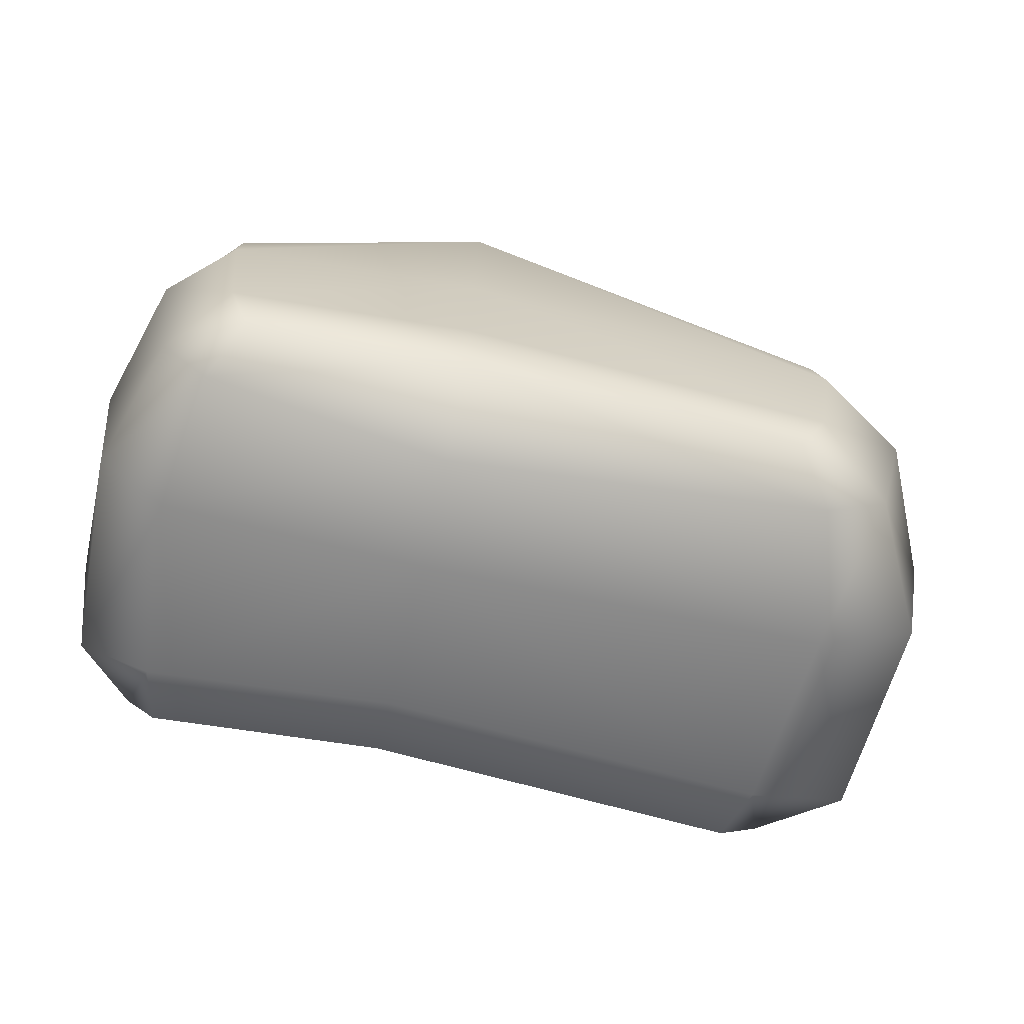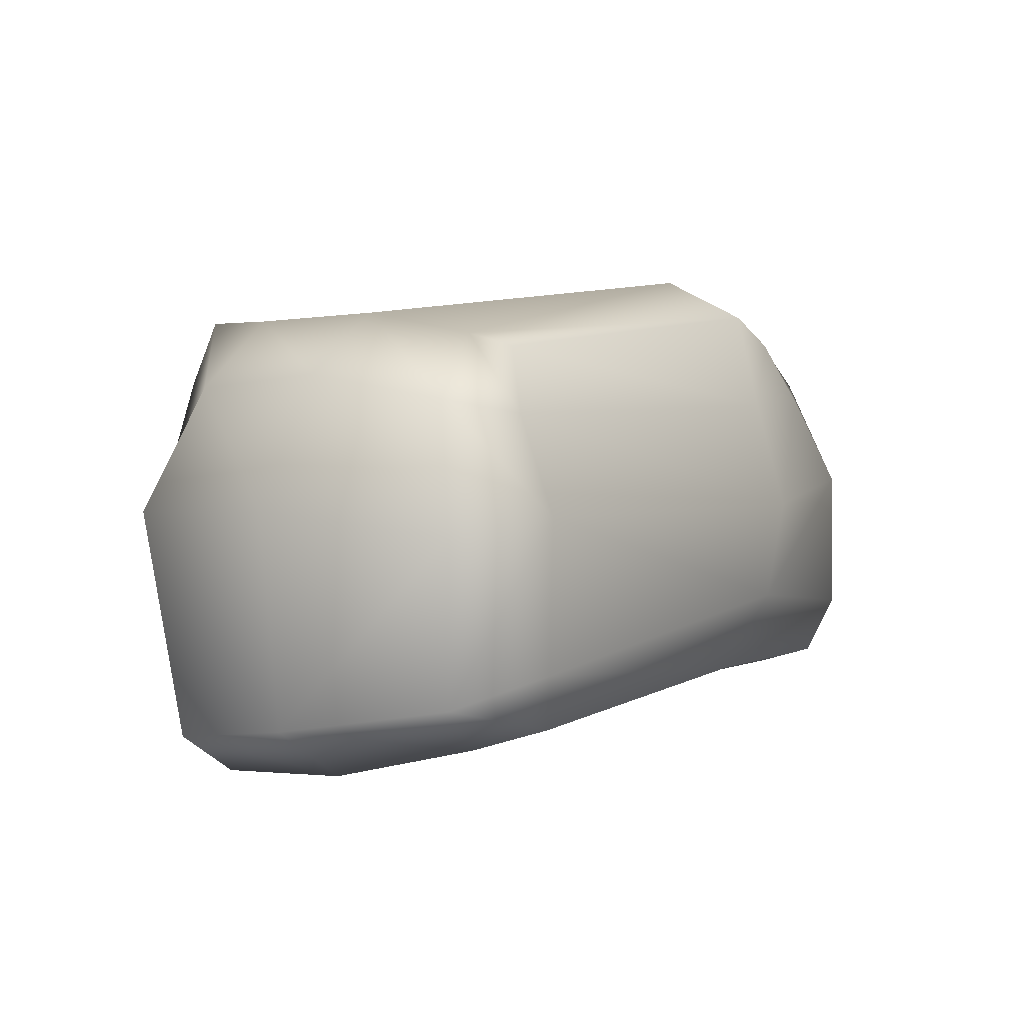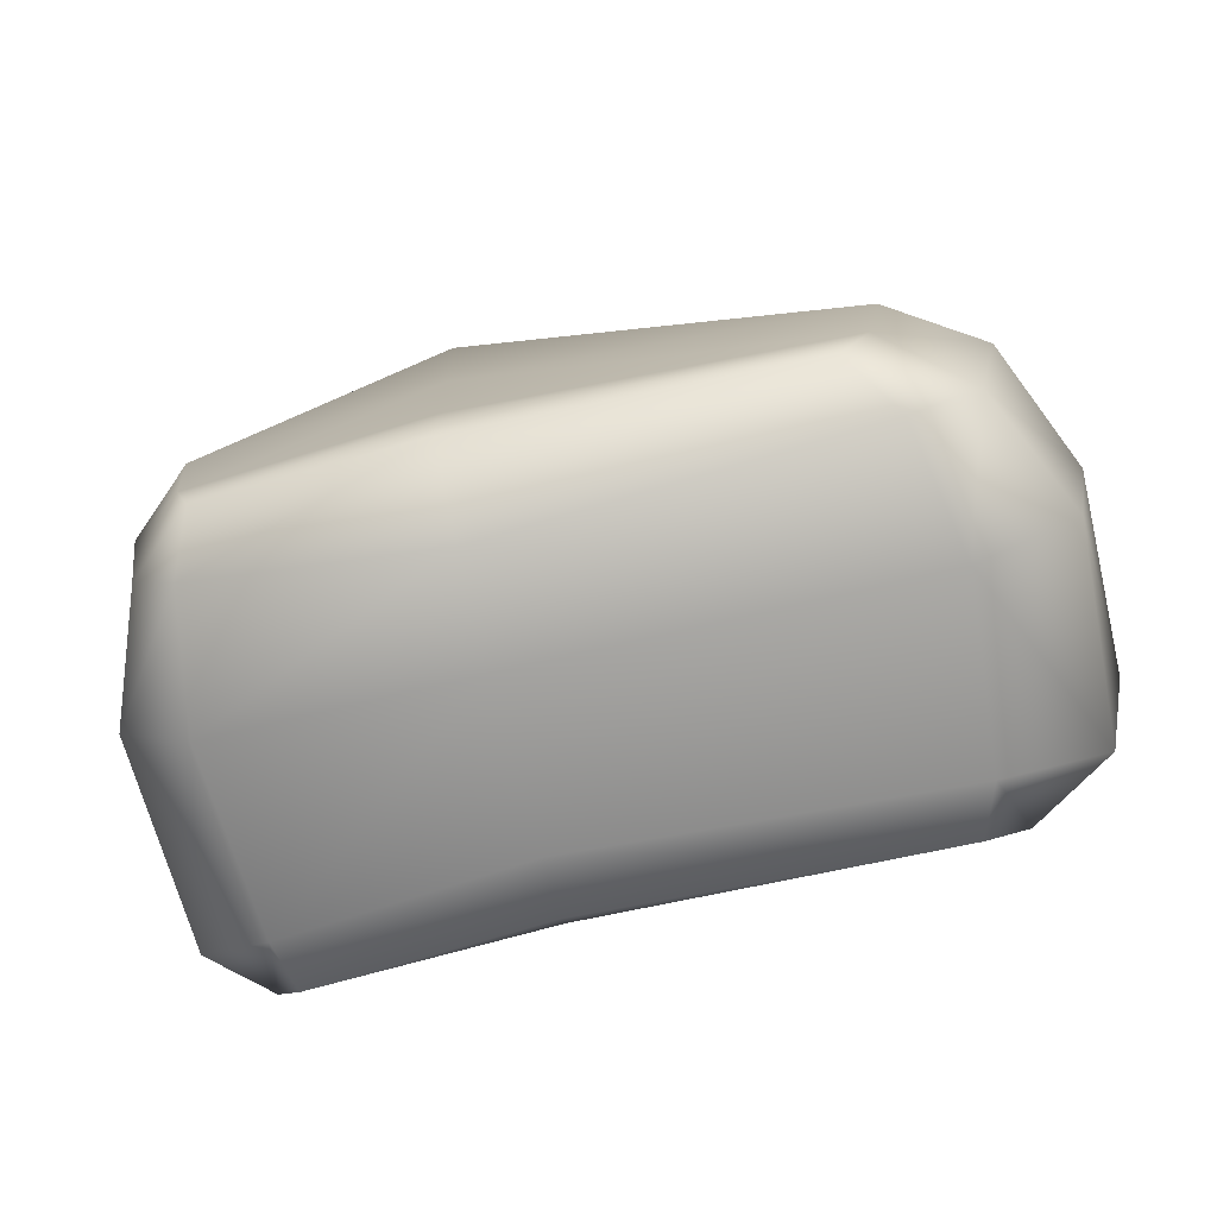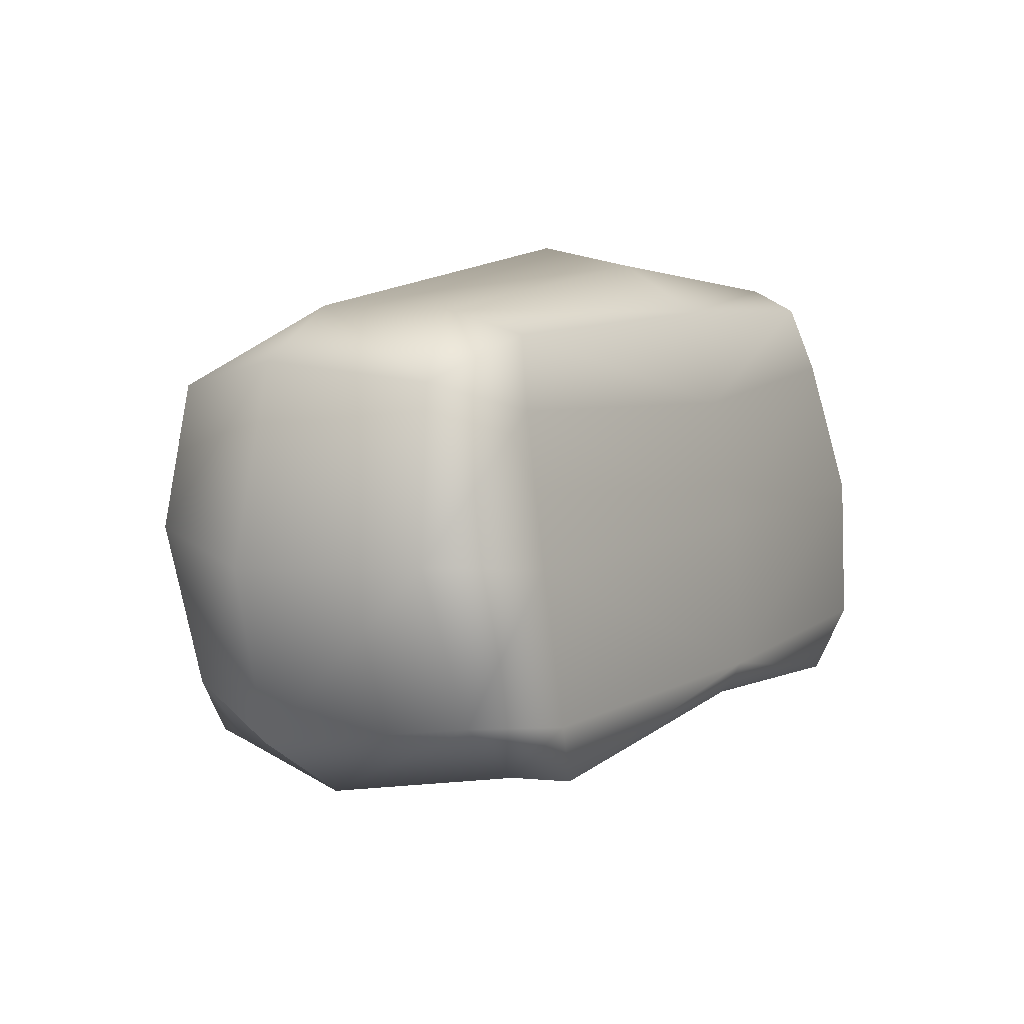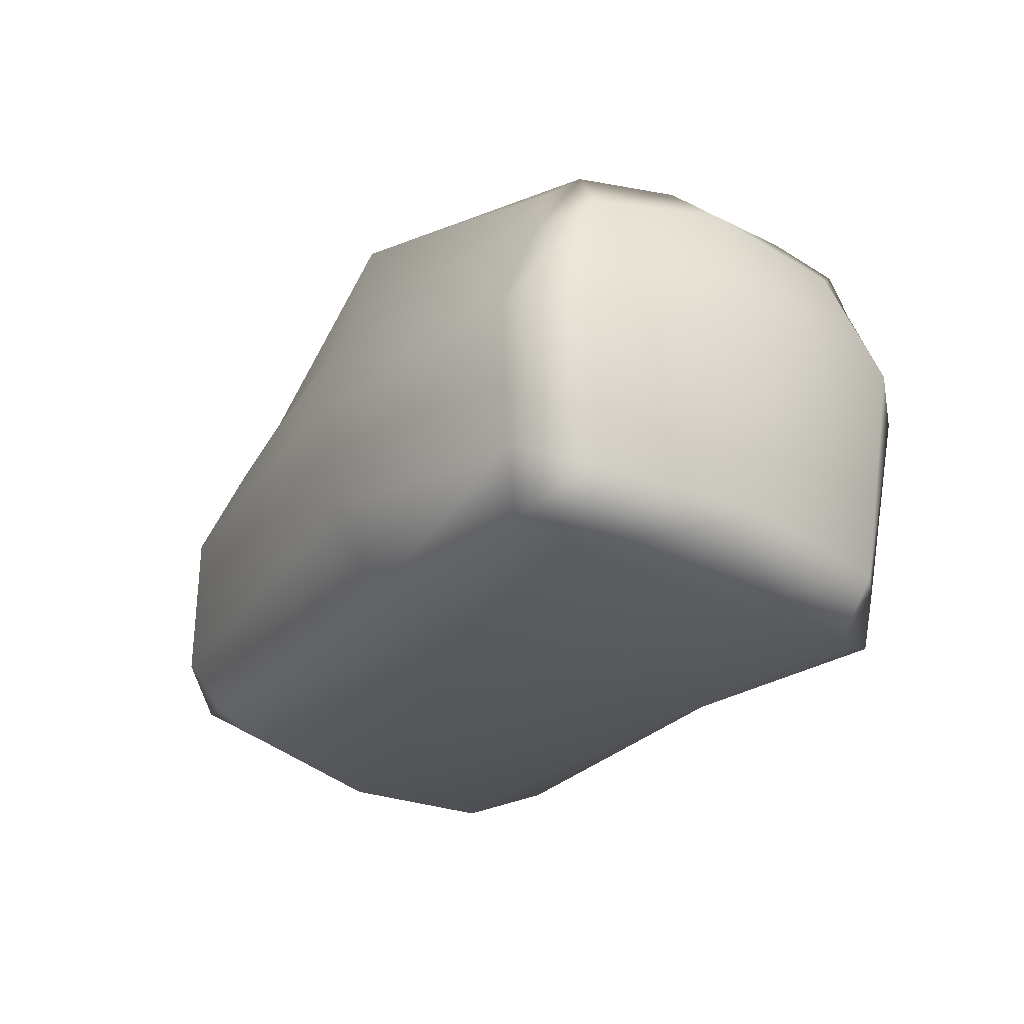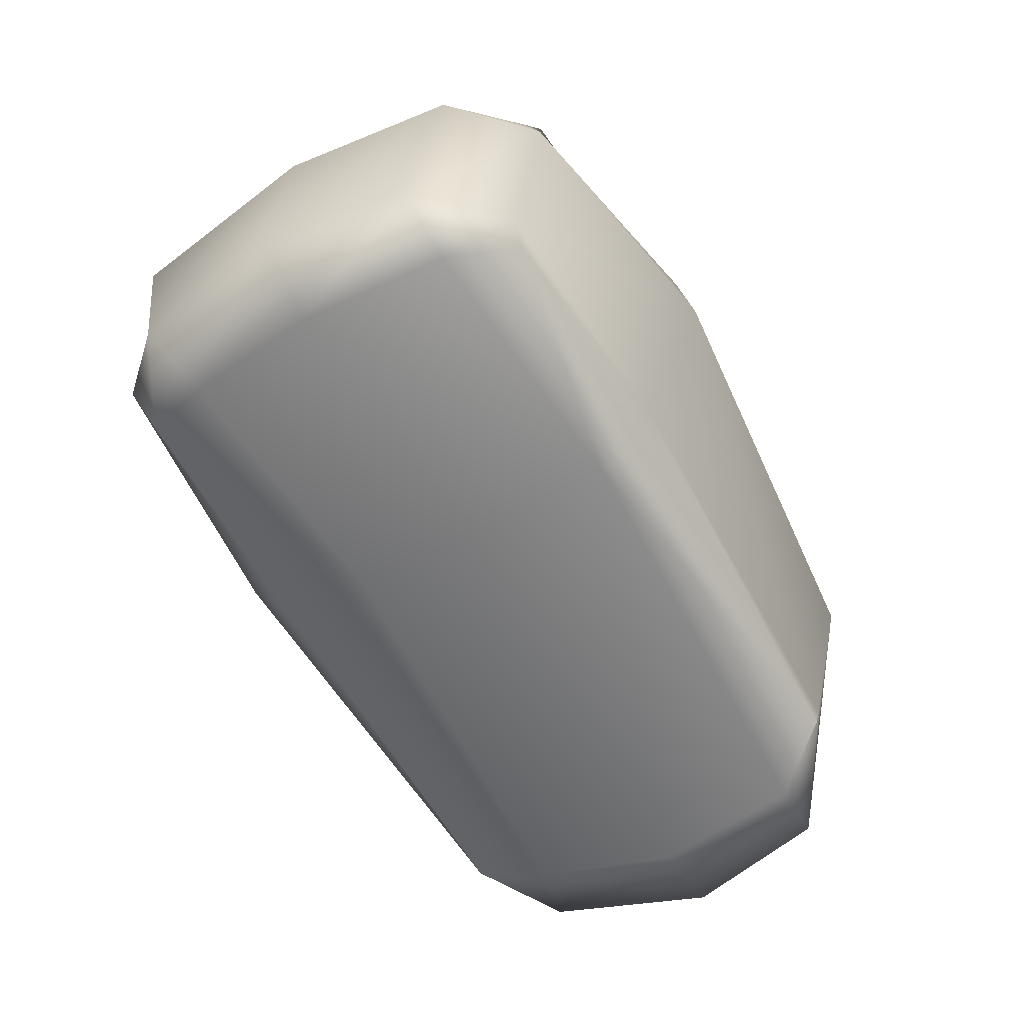
<metadata>
{"format":"obj","ext":"obj","renderer":"f3d","projection":"perspective","resolution":1024,"background":"white","views":[{"elev":-69.7,"azim":168.4,"up":"+Z"},{"elev":3.0,"azim":-58.9,"up":"+Y"},{"elev":-77.8,"azim":-165.7,"up":"+Z"},{"elev":7.8,"azim":-58.1,"up":"+Z"},{"elev":-22.8,"azim":57.9,"up":"+Y"},{"elev":-62.7,"azim":120.8,"up":"+Y"}]}
</metadata>
<code>
v -5.027 -3.832 4.25
v -4.678 3.882 3.216
v -4.721 -4.769 -4.62
v -4.193 4.498 -4.861
v -5.432 4.587 0.2469
v -6.114 -5.003 -0.1379
v 3.082 -3.445 4.395
v 3.067 -1.693 5.432
v 2.937 4.685 4.701
v 2.973 2.672 5.184
v -5.331 2.517 3.812
v -5.829 -2.625 4.744
v -8.417 -3.749 0.1147
v -5.56 -4.288 2.821
v -7.425 -3.213 3.452
v -5.525 4.127 2.719
v -7.417 3.297 0.2247
v -7.182 2.801 3.134
v -4.932 4.488 -2.904
v -5.061 3.152 -4.774
v -6.66 3.035 -3.148
v -5.191 -3.713 -4.588
v -5.746 -5.217 -3.249
v -7.582 -4.209 -3.042
v 2.934 4.879 -5.137
v 2.966 3.046 -5.943
v 3.1 -4.424 -4.253
v 3.063 -3.032 -4.806
v 2.928 5.227 -0.2843
v 2.922 5.535 2.952
v 2.932 4.994 -3.043
v 3.101 -4.51 -0.3613
v 3.106 -4.748 -3.616
v 3.092 -3.997 2.35
v 7.799 4.154 3.216
v 8.282 2.814 3.812
v 8.77 -2.31 4.697
v 8.229 -3.542 4.25
v 9.879 -2.843 3.396
v 8.607 -3.98 2.821
v 10.56 -3.343 0.05363
v 9.006 -4.674 -0.1379
v 9.55 3.163 3.134
v 8.376 4.43 2.719
v 8.3 4.886 0.2469
v 9.699 3.668 0.2247
v 9.184 3.378 -3.148
v 7.959 4.769 -2.904
v 7.449 4.753 -4.861
v 8.08 3.438 -4.774
v 9.987 -3.833 -3.099
v 8.758 -4.901 -3.249
v 8.323 -3.421 -4.632
v 8.041 -4.49 -4.62
v -7.812 0.4646 -3.858
v -8.515 0.581 -0.2624
v -7.881 0.1882 3.756
v -5.654 0.4797 4.748
v 3.013 0.4257 5.828
v 8.555 0.7889 4.748
v 10.1 0.5769 3.756
v 10.52 0.9921 -0.2624
v 10.04 0.8507 -3.858
v 8.472 0.727 -5.378
v 3.006 0.8244 -6.279
v -5.532 0.4222 -5.378
f 7 8 12 1
f 10 9 2 11
f 59 10 11 58
f 1 12 15 14
f 15 12 58 57
f 13 15 57 56
f 14 15 13 6
f 58 11 18 57
f 11 2 16 18
f 18 16 5 17
f 57 18 17 56
f 56 17 21 55
f 17 5 19 21
f 21 19 4 20
f 66 55 21 20
f 6 13 24 23
f 23 24 22 3
f 3 22 28 27
f 66 20 26 65
f 20 4 25 26
f 30 29 5 16
f 9 30 16 2
f 31 25 4 19
f 29 31 19 5
f 33 32 6 23
f 3 27 33 23
f 34 7 1 14
f 32 34 14 6
f 10 36 35 9
f 59 60 36 10
f 8 37 60 59
f 7 38 37 8
f 38 40 39 37
f 40 42 41 39
f 60 61 43 36
f 36 43 44 35
f 43 46 45 44
f 61 62 46 43
f 62 63 47 46
f 46 47 48 45
f 47 50 49 48
f 63 64 50 47
f 42 52 51 41
f 41 51 63 62
f 51 53 64 63
f 52 54 53 51
f 64 65 26 50
f 50 26 25 49
f 54 27 28 53
f 53 28 65 64
f 31 48 49 25
f 29 45 48 31
f 30 44 45 29
f 9 35 44 30
f 34 40 38 7
f 32 42 40 34
f 33 52 42 32
f 54 52 33 27
f 13 56 55 24
f 8 59 58 12
f 39 61 60 37
f 41 62 61 39
f 22 66 65 28
f 24 55 66 22

</code>
